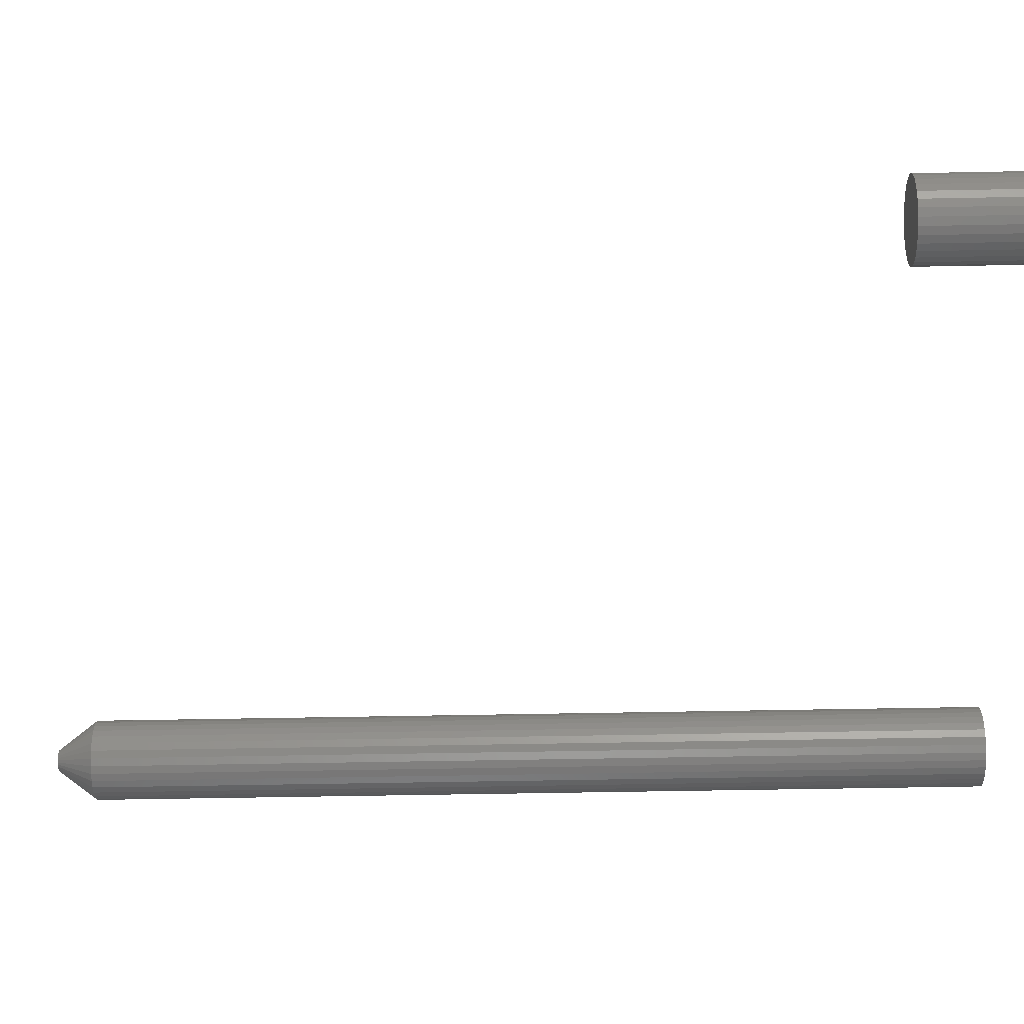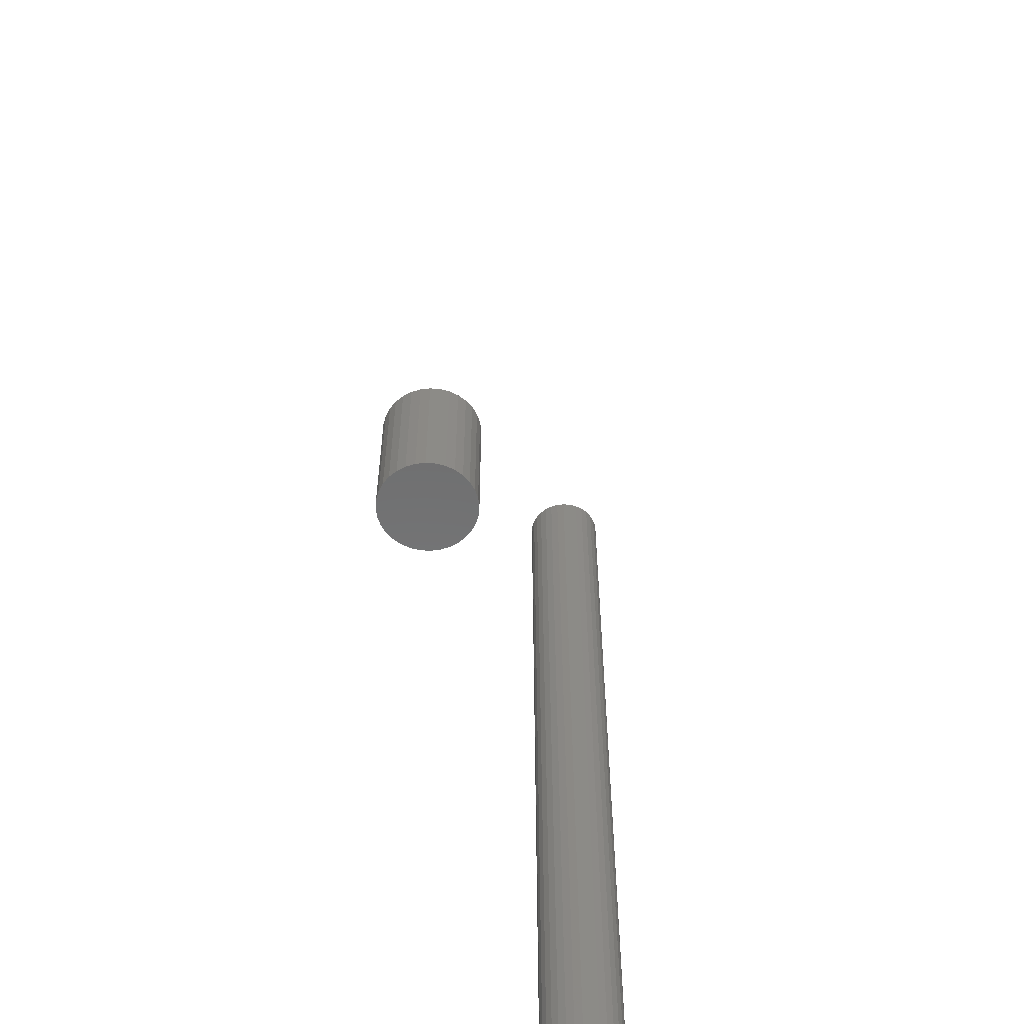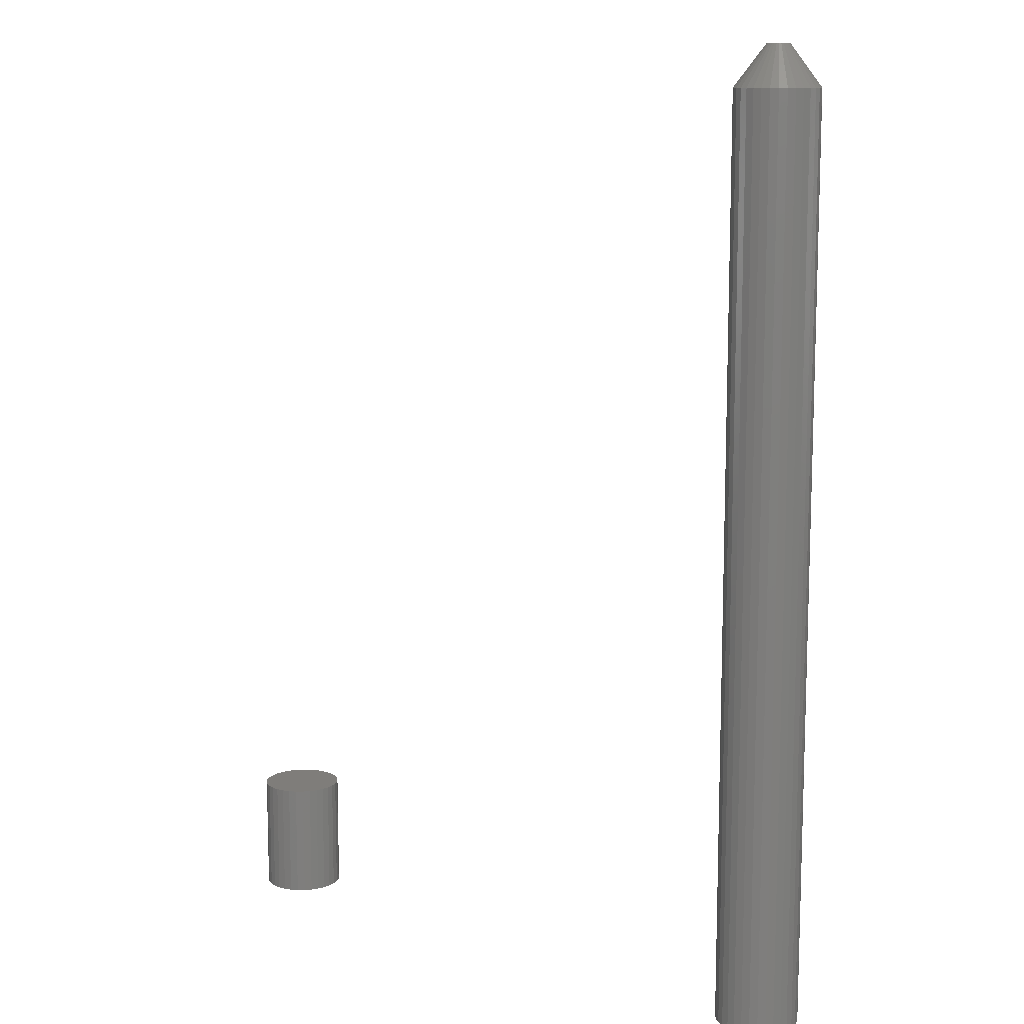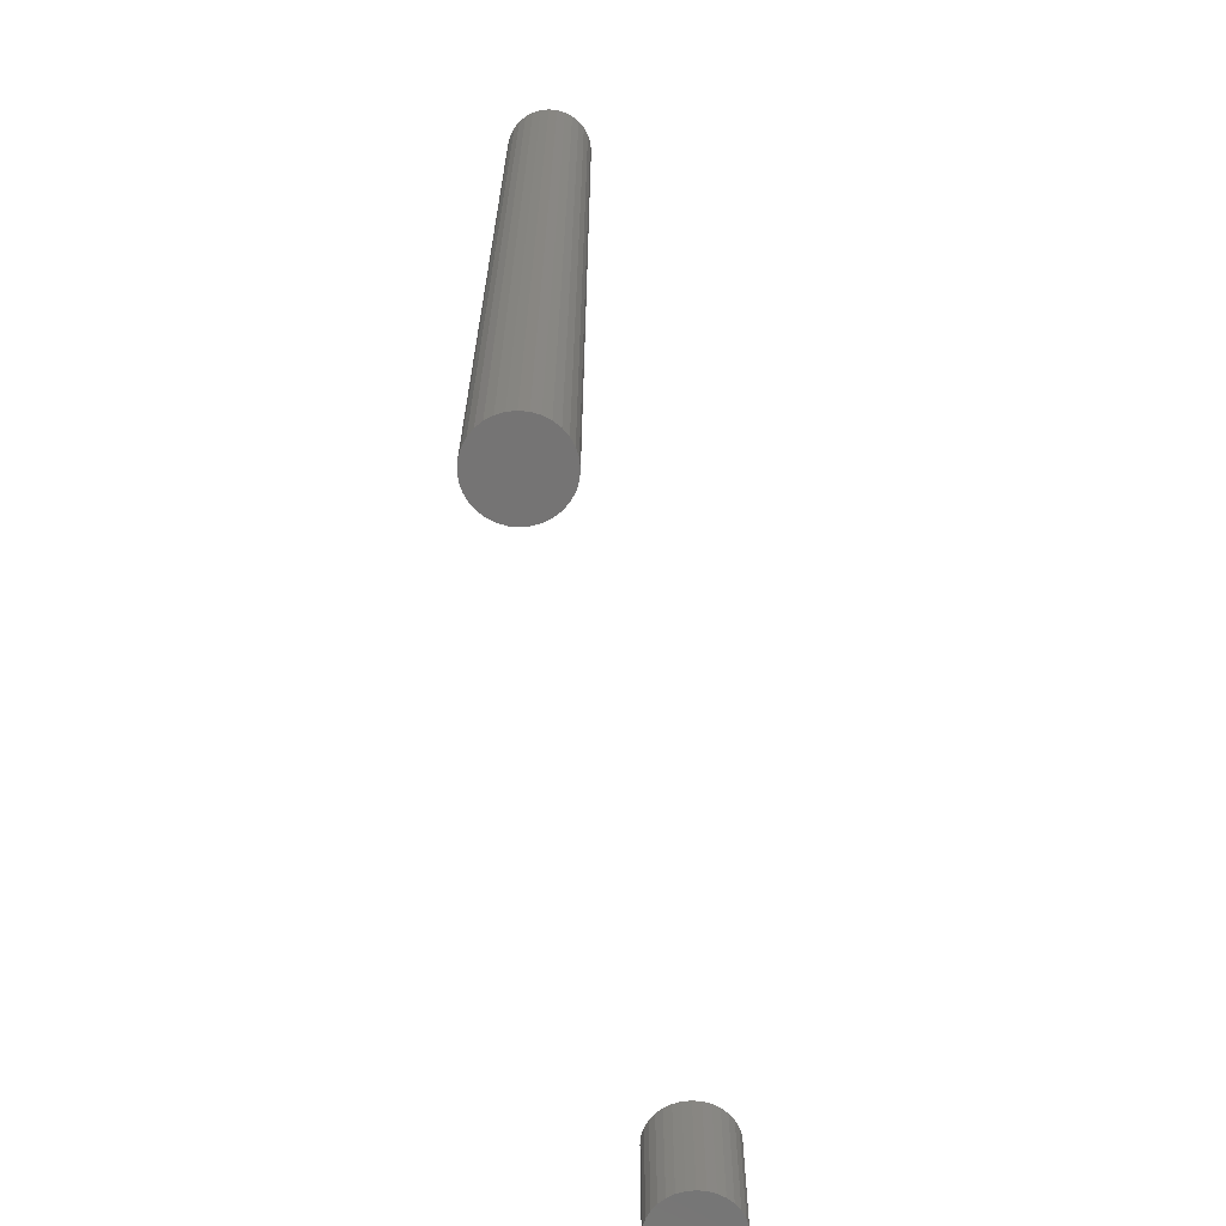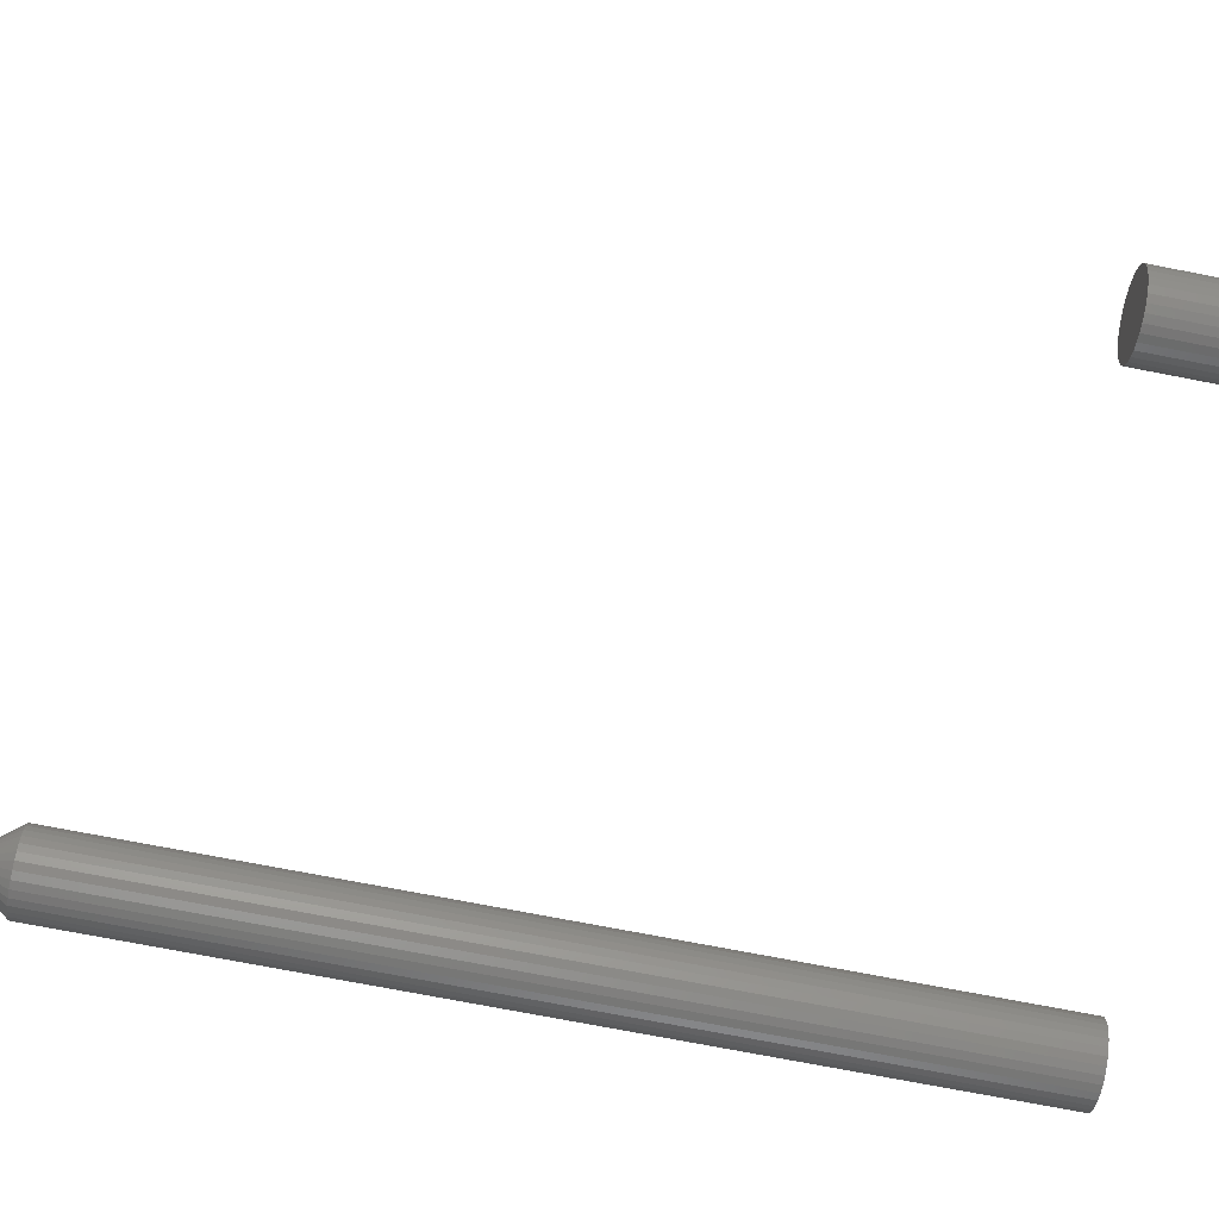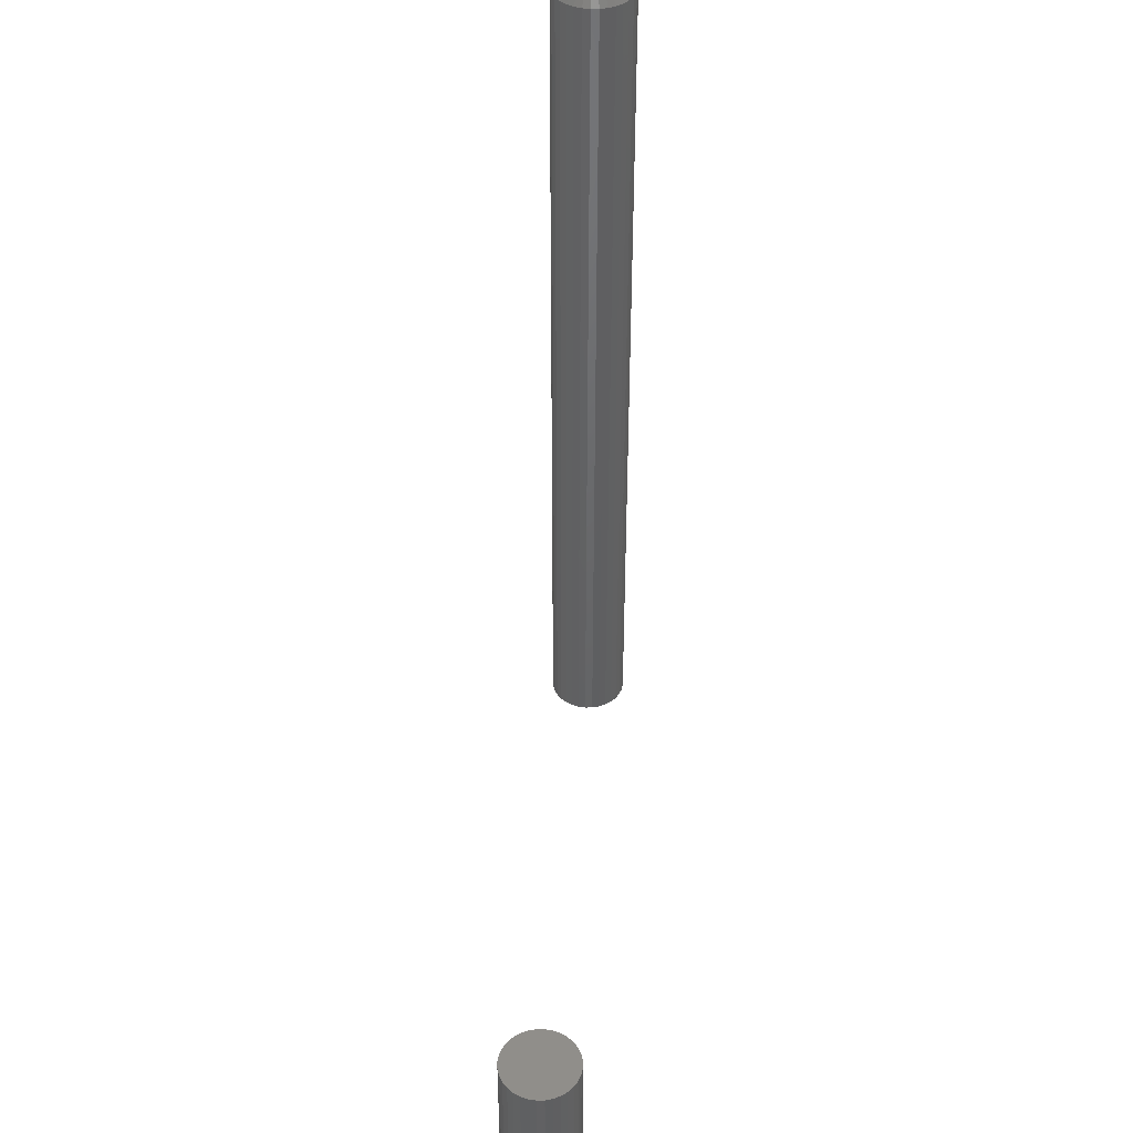
<metadata>
{"format":"stl","ext":"stl","renderer":"f3d","projection":"perspective","resolution":1024,"background":"white","views":[{"elev":-53.3,"azim":91.2,"up":"+Y"},{"elev":-57.7,"azim":102.3,"up":"+Z"},{"elev":11.2,"azim":-141.4,"up":"+Z"},{"elev":-66.9,"azim":-78.5,"up":"+Z"},{"elev":-74.8,"azim":79.1,"up":"+Y"},{"elev":43.0,"azim":94.6,"up":"+Z"}]}
</metadata>
<code>
# stl→obj: 160 verts, 312 faces
v 0.1725 0.126 0.09375
v 0.1662 0.1254 0.09375
v 0.1601 0.1235 0.09375
v 0.1787 0.1254 0.09375
v 0.1848 0.1235 0.09375
v 0.1545 0.1206 0.09375
v 0.1904 0.1206 0.09375
v 0.1497 0.1165 0.09375
v 0.1952 0.1165 0.09375
v 0.1456 0.1117 0.09375
v 0.1993 0.1117 0.09375
v 0.1427 0.1061 0.09375
v 0.2022 0.1061 0.09375
v 0.1408 0.1 0.09375
v 0.2041 0.1 0.09375
v 0.2041 0.08746 0.09375
v 0.1427 0.08141 0.09375
v 0.2022 0.08141 0.09375
v 0.1456 0.07584 0.09375
v 0.1993 0.07584 0.09375
v 0.1497 0.07096 0.09375
v 0.1952 0.07096 0.09375
v 0.1545 0.06695 0.09375
v 0.1904 0.06695 0.09375
v 0.1601 0.06397 0.09375
v 0.1848 0.06397 0.09375
v 0.1662 0.06213 0.09375
v 0.1725 0.06151 0.09375
v 0.1787 0.06213 0.09375
v 0.2047 0.09375 0.09375
v 0.1402 0.09375 0.09375
v 0.1408 0.08746 0.09375
v 0.1601 0.1235 0
v 0.1662 0.1254 0
v 0.1725 0.126 0
v 0.1787 0.1254 0
v 0.1848 0.1235 0
v 0.1545 0.1206 0
v 0.1904 0.1206 0
v 0.1497 0.1165 0
v 0.1952 0.1165 0
v 0.1456 0.1117 0
v 0.1993 0.1117 0
v 0.1427 0.1061 0
v 0.2022 0.1061 0
v 0.1408 0.1 0
v 0.2041 0.1 0
v 0.2022 0.08141 0
v 0.1427 0.08141 0
v 0.2041 0.08746 0
v 0.1456 0.07584 0
v 0.1993 0.07584 0
v 0.1497 0.07096 0
v 0.1952 0.07096 0
v 0.1545 0.06695 0
v 0.1904 0.06695 0
v 0.1601 0.06397 0
v 0.1848 0.06397 0
v 0.1662 0.06213 0
v 0.1725 0.06151 0
v 0.1787 0.06213 0
v 0.1408 0.08746 0
v 0.1402 0.09375 0
v 0.2047 0.09375 0
v -0.3271 0.09864 0.75
v -0.3279 0.09712 0.75
v -0.3124 0.09864 0.75
v -0.3116 0.09712 0.75
v -0.3284 0.09547 0.75
v -0.3111 0.09547 0.75
v -0.3285 0.09375 0.75
v -0.3284 0.09203 0.75
v -0.3279 0.09038 0.75
v -0.3111 0.09203 0.75
v -0.3116 0.09038 0.75
v -0.3271 0.08886 0.75
v -0.3124 0.08886 0.75
v -0.326 0.08753 0.75
v -0.3135 0.08753 0.75
v -0.3246 0.08643 0.75
v -0.3231 0.08562 0.75
v -0.3109 0.09375 0.75
v -0.3135 0.09997 0.75
v -0.3148 0.1011 0.75
v -0.3164 0.1019 0.75
v -0.318 0.1024 0.75
v -0.3197 0.1025 0.75
v -0.3215 0.1024 0.75
v -0.3231 0.1019 0.75
v -0.3246 0.1011 0.75
v -0.326 0.09997 0.75
v -0.3148 0.08643 0.75
v -0.3215 0.08512 0.75
v -0.3197 0.08495 0.75
v -0.318 0.08512 0.75
v -0.3164 0.08562 0.75
v -0.2875 0.09375 0
v -0.2875 0.09375 0.7188
v -0.2881 0.08746 0
v -0.2881 0.08746 0.7188
v -0.29 0.08141 0
v -0.29 0.08141 0.7188
v -0.2929 0.07584 0
v -0.2929 0.07584 0.7188
v -0.2969 0.07096 0
v -0.2969 0.07096 0.7188
v -0.3018 0.06695 0
v -0.3018 0.06695 0.7188
v -0.3074 0.06397 0
v -0.3074 0.06397 0.7188
v -0.3134 0.06213 0
v -0.3134 0.06213 0.7188
v -0.3197 0.06151 0
v -0.3197 0.06151 0.7188
v -0.326 0.06213 0
v -0.326 0.06213 0.7188
v -0.3321 0.06397 0
v -0.3321 0.06397 0.7188
v -0.3376 0.06695 0
v -0.3376 0.06695 0.7188
v -0.3425 0.07096 0
v -0.3425 0.07096 0.7188
v -0.3465 0.07584 0
v -0.3465 0.07584 0.7188
v -0.3495 0.08141 0
v -0.3495 0.08141 0.7188
v -0.3514 0.08746 0
v -0.3514 0.08746 0.7188
v -0.352 0.09375 0
v -0.352 0.09375 0.7188
v -0.3514 0.1 0
v -0.3514 0.1 0.7188
v -0.3495 0.1061 0
v -0.3495 0.1061 0.7188
v -0.3465 0.1117 0
v -0.3465 0.1117 0.7188
v -0.3425 0.1165 0
v -0.3425 0.1165 0.7188
v -0.3376 0.1206 0
v -0.3376 0.1206 0.7188
v -0.3321 0.1235 0
v -0.3321 0.1235 0.7188
v -0.326 0.1254 0
v -0.326 0.1254 0.7188
v -0.3197 0.126 0
v -0.3197 0.126 0.7188
v -0.3134 0.1254 0
v -0.3134 0.1254 0.7188
v -0.3074 0.1235 0
v -0.3074 0.1235 0.7188
v -0.3018 0.1206 0
v -0.3018 0.1206 0.7188
v -0.2969 0.1165 0
v -0.2969 0.1165 0.7188
v -0.2929 0.1117 0
v -0.2929 0.1117 0.7188
v -0.29 0.1061 0
v -0.29 0.1061 0.7188
v -0.2881 0.1 0
v -0.2881 0.1 0.7188
f 1 2 3
f 4 1 3
f 4 3 5
f 5 3 6
f 5 6 7
f 7 6 8
f 7 8 9
f 9 8 10
f 9 10 11
f 11 10 12
f 11 12 13
f 13 12 14
f 13 14 15
f 16 17 18
f 18 17 19
f 18 19 20
f 20 19 21
f 20 21 22
f 22 21 23
f 22 23 24
f 24 23 25
f 24 25 26
f 26 25 27
f 26 27 28
f 26 28 29
f 15 14 30
f 30 14 31
f 30 31 16
f 16 31 32
f 16 32 17
f 33 34 35
f 33 35 36
f 37 33 36
f 38 33 37
f 39 38 37
f 40 38 39
f 41 40 39
f 42 40 41
f 43 42 41
f 44 42 43
f 45 44 43
f 46 44 45
f 47 46 45
f 48 49 50
f 51 49 48
f 52 51 48
f 53 51 52
f 54 53 52
f 55 53 54
f 56 55 54
f 57 55 56
f 58 57 56
f 59 57 58
f 60 59 58
f 61 60 58
f 49 62 50
f 50 62 63
f 50 63 64
f 64 63 46
f 64 46 47
f 64 30 50
f 50 30 16
f 50 16 48
f 48 16 18
f 48 18 52
f 52 18 20
f 52 20 54
f 54 20 22
f 54 22 56
f 56 22 24
f 56 24 58
f 58 24 26
f 58 26 61
f 61 26 29
f 61 29 60
f 60 29 28
f 60 28 59
f 59 28 27
f 59 27 57
f 57 27 25
f 57 25 55
f 55 25 23
f 55 23 53
f 53 23 21
f 53 21 51
f 51 21 19
f 51 19 49
f 49 19 17
f 49 17 62
f 62 17 32
f 62 32 63
f 63 32 31
f 63 31 46
f 46 31 14
f 46 14 44
f 44 14 12
f 44 12 42
f 42 12 10
f 42 10 40
f 40 10 8
f 40 8 38
f 38 8 6
f 38 6 33
f 33 6 3
f 33 3 34
f 34 3 2
f 34 2 35
f 35 2 1
f 35 1 36
f 36 1 4
f 36 4 37
f 37 4 5
f 37 5 39
f 39 5 7
f 39 7 41
f 41 7 9
f 41 9 43
f 43 9 11
f 43 11 45
f 45 11 13
f 45 13 47
f 47 13 15
f 47 15 64
f 64 15 30
f 65 66 67
f 67 66 68
f 66 69 68
f 68 69 70
f 71 70 69
f 72 73 74
f 74 73 75
f 73 76 75
f 75 76 77
f 76 78 77
f 77 78 79
f 78 80 79
f 79 80 81
f 82 70 71
f 82 71 72
f 82 72 74
f 83 84 85
f 83 85 86
f 83 86 87
f 83 87 88
f 83 88 89
f 83 89 90
f 83 90 91
f 83 91 65
f 83 65 67
f 92 79 81
f 92 81 93
f 92 93 94
f 92 94 95
f 92 95 96
f 97 98 99
f 99 98 100
f 99 100 101
f 101 100 102
f 101 102 103
f 103 102 104
f 103 104 105
f 105 104 106
f 105 106 107
f 107 106 108
f 107 108 109
f 109 108 110
f 109 110 111
f 111 110 112
f 111 112 113
f 113 112 114
f 113 114 115
f 115 114 116
f 115 116 117
f 117 116 118
f 117 118 119
f 119 118 120
f 119 120 121
f 121 120 122
f 121 122 123
f 123 122 124
f 123 124 125
f 125 124 126
f 125 126 127
f 127 126 128
f 127 128 129
f 129 128 130
f 129 130 131
f 131 130 132
f 131 132 133
f 133 132 134
f 133 134 135
f 135 134 136
f 135 136 137
f 137 136 138
f 137 138 139
f 139 138 140
f 139 140 141
f 141 140 142
f 141 142 143
f 143 142 144
f 143 144 145
f 145 144 146
f 145 146 147
f 147 146 148
f 147 148 149
f 149 148 150
f 149 150 151
f 151 150 152
f 151 152 153
f 153 152 154
f 153 154 155
f 155 154 156
f 155 156 157
f 157 156 158
f 157 158 159
f 159 158 160
f 159 160 97
f 97 160 98
f 71 69 130
f 69 132 130
f 98 160 82
f 160 70 82
f 160 158 68
f 70 160 68
f 158 156 67
f 68 158 67
f 156 154 83
f 67 156 83
f 152 150 84
f 84 154 152
f 83 154 84
f 150 148 86
f 85 150 86
f 84 150 85
f 148 146 87
f 86 148 87
f 146 144 88
f 87 146 88
f 142 140 89
f 89 144 142
f 88 144 89
f 140 138 91
f 90 140 91
f 89 140 90
f 138 136 65
f 91 138 65
f 136 134 66
f 65 136 66
f 69 134 132
f 66 134 69
f 82 74 98
f 74 100 98
f 130 128 71
f 128 72 71
f 128 126 73
f 72 128 73
f 126 124 76
f 73 126 76
f 124 122 78
f 76 124 78
f 120 118 80
f 80 122 120
f 78 122 80
f 118 116 93
f 81 118 93
f 80 118 81
f 116 114 94
f 93 116 94
f 114 112 95
f 94 114 95
f 110 108 96
f 96 112 110
f 95 112 96
f 108 106 79
f 92 108 79
f 96 108 92
f 106 104 77
f 79 106 77
f 104 102 75
f 77 104 75
f 74 102 100
f 75 102 74
f 141 143 145
f 141 145 147
f 149 141 147
f 139 141 149
f 151 139 149
f 137 139 151
f 153 137 151
f 135 137 153
f 155 135 153
f 133 135 155
f 157 133 155
f 131 133 157
f 159 131 157
f 101 125 99
f 123 125 101
f 103 123 101
f 121 123 103
f 105 121 103
f 119 121 105
f 107 119 105
f 117 119 107
f 109 117 107
f 115 117 109
f 113 115 109
f 111 113 109
f 125 127 99
f 99 127 129
f 99 129 97
f 97 129 131
f 97 131 159

</code>
